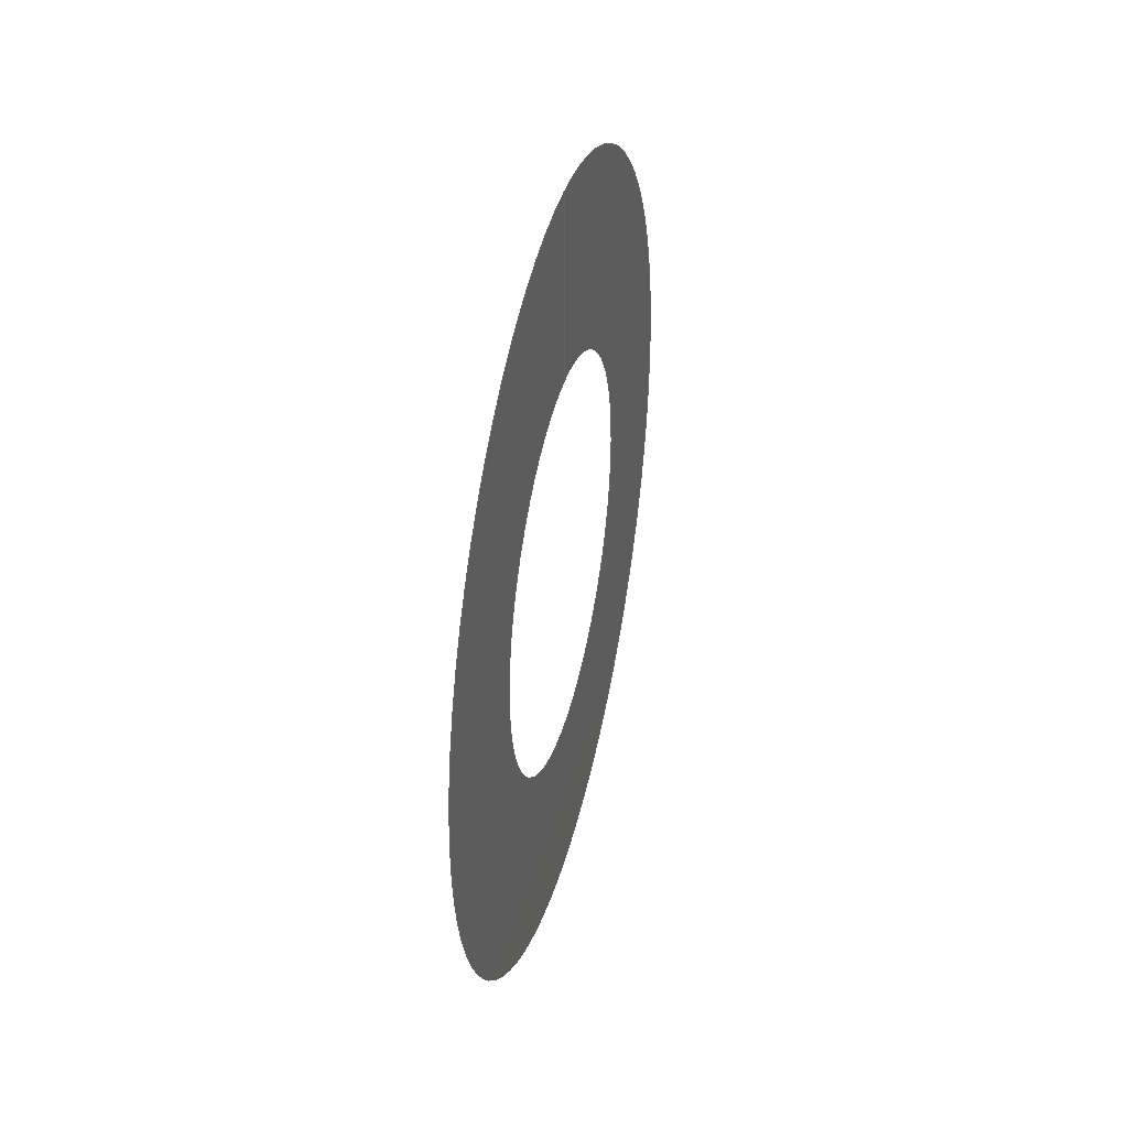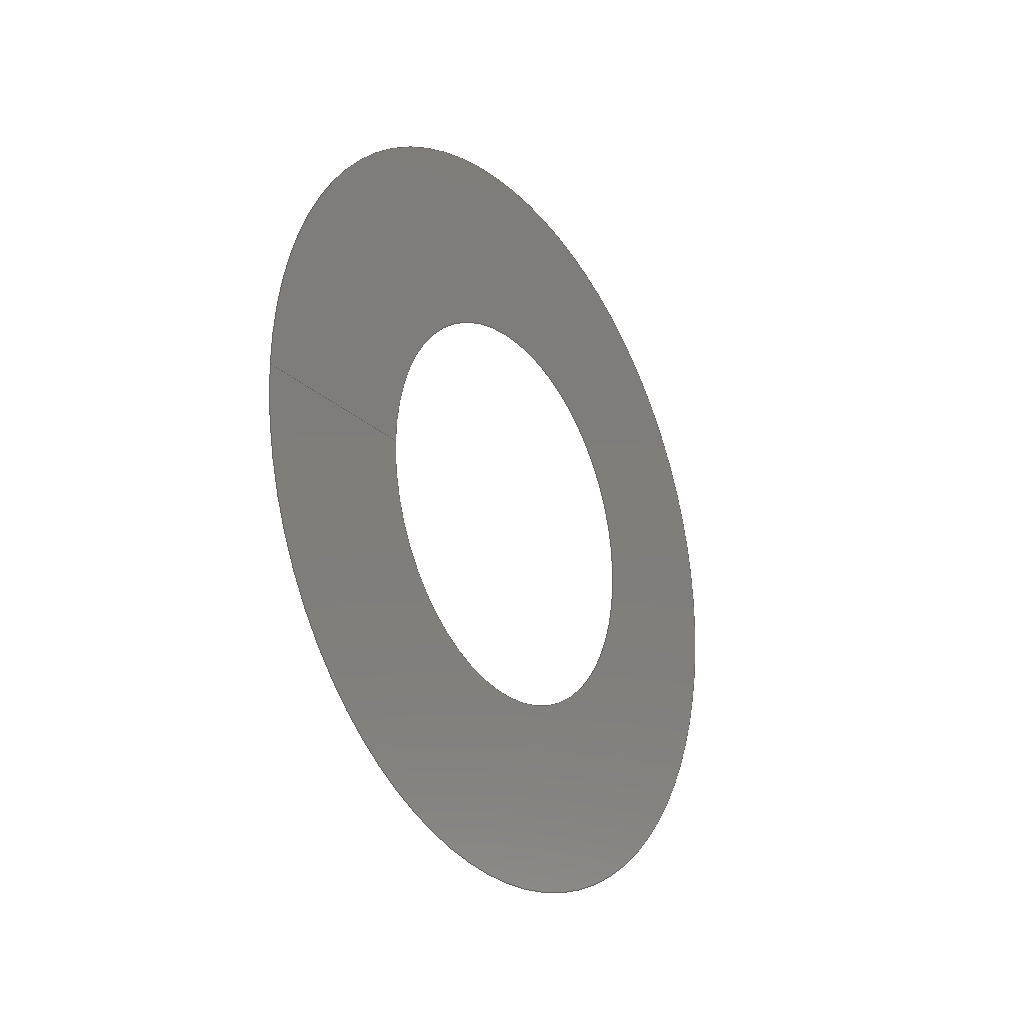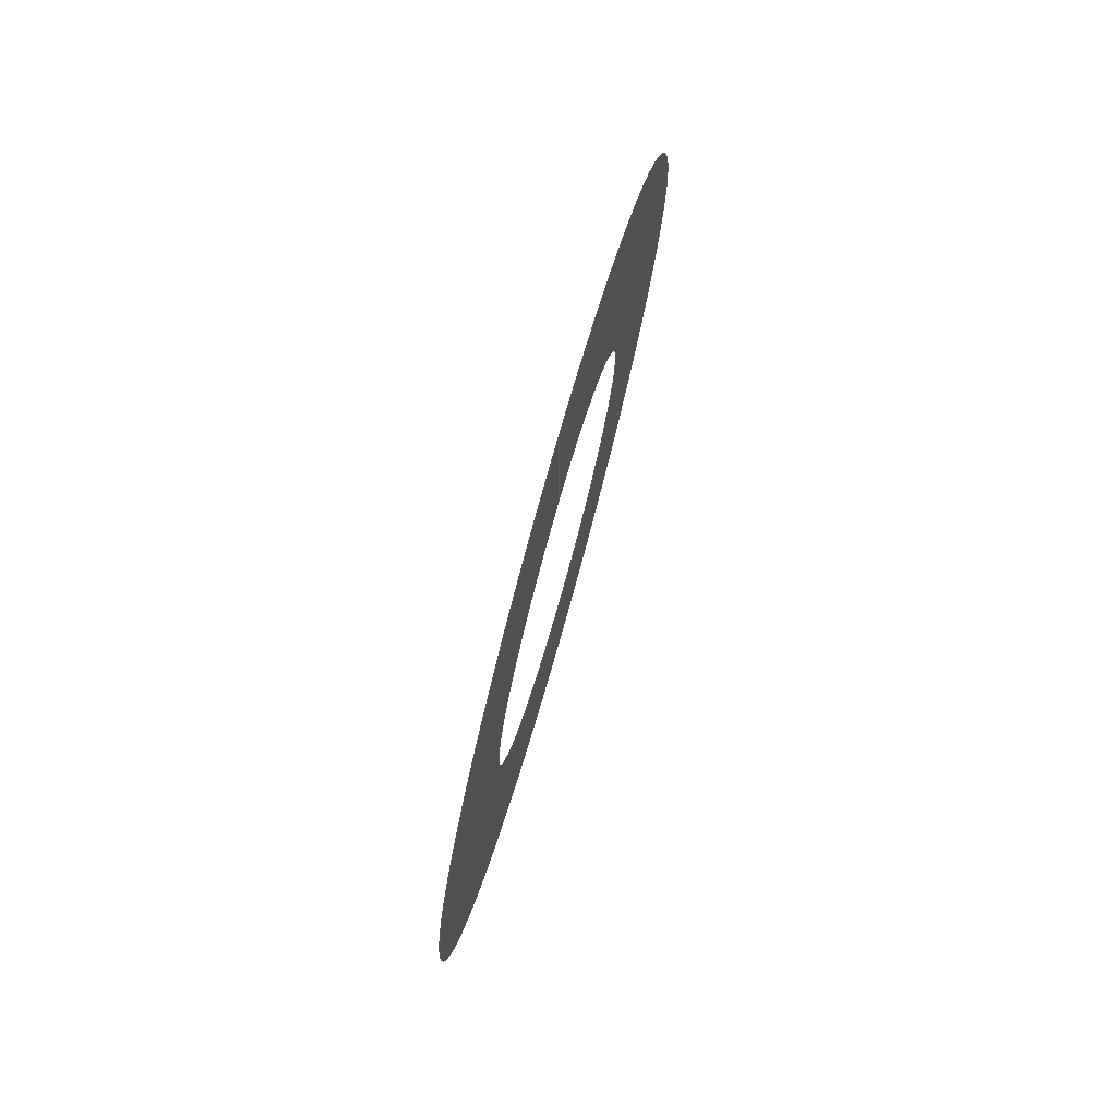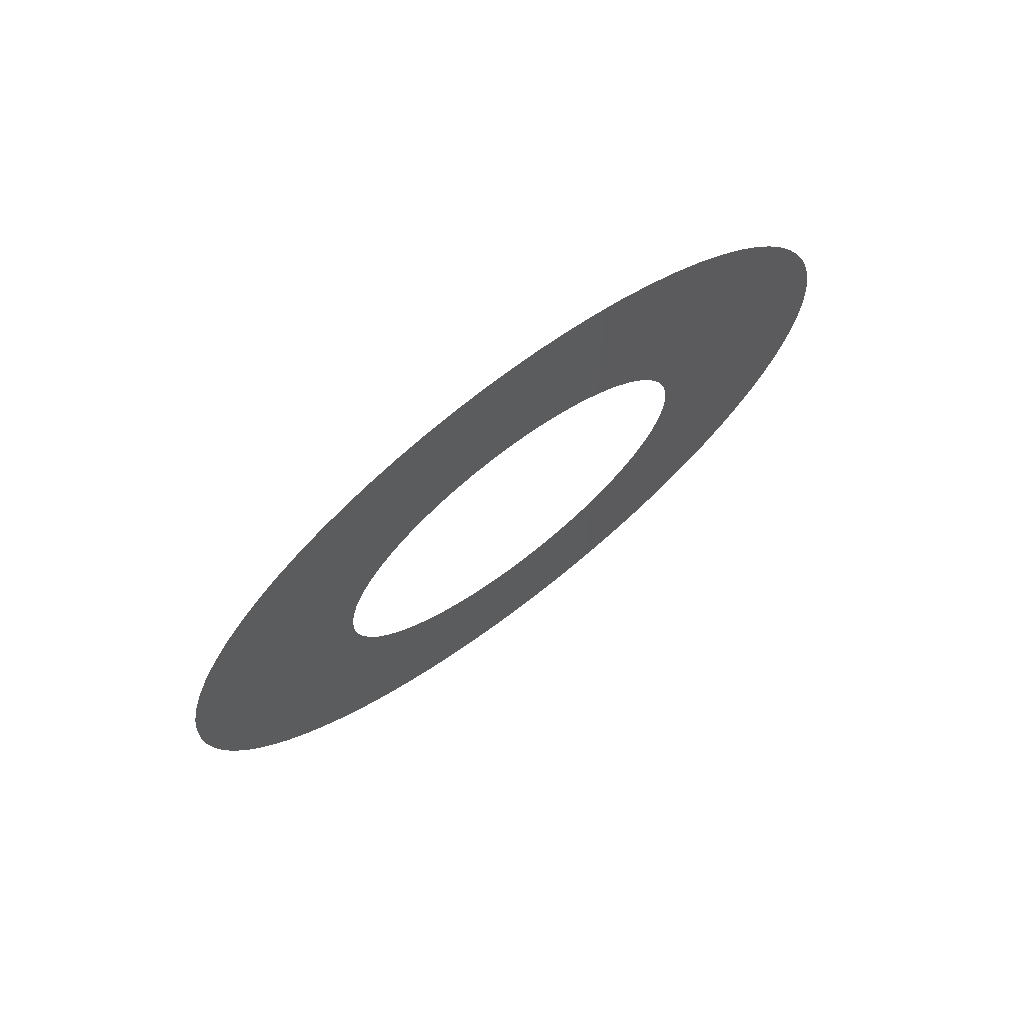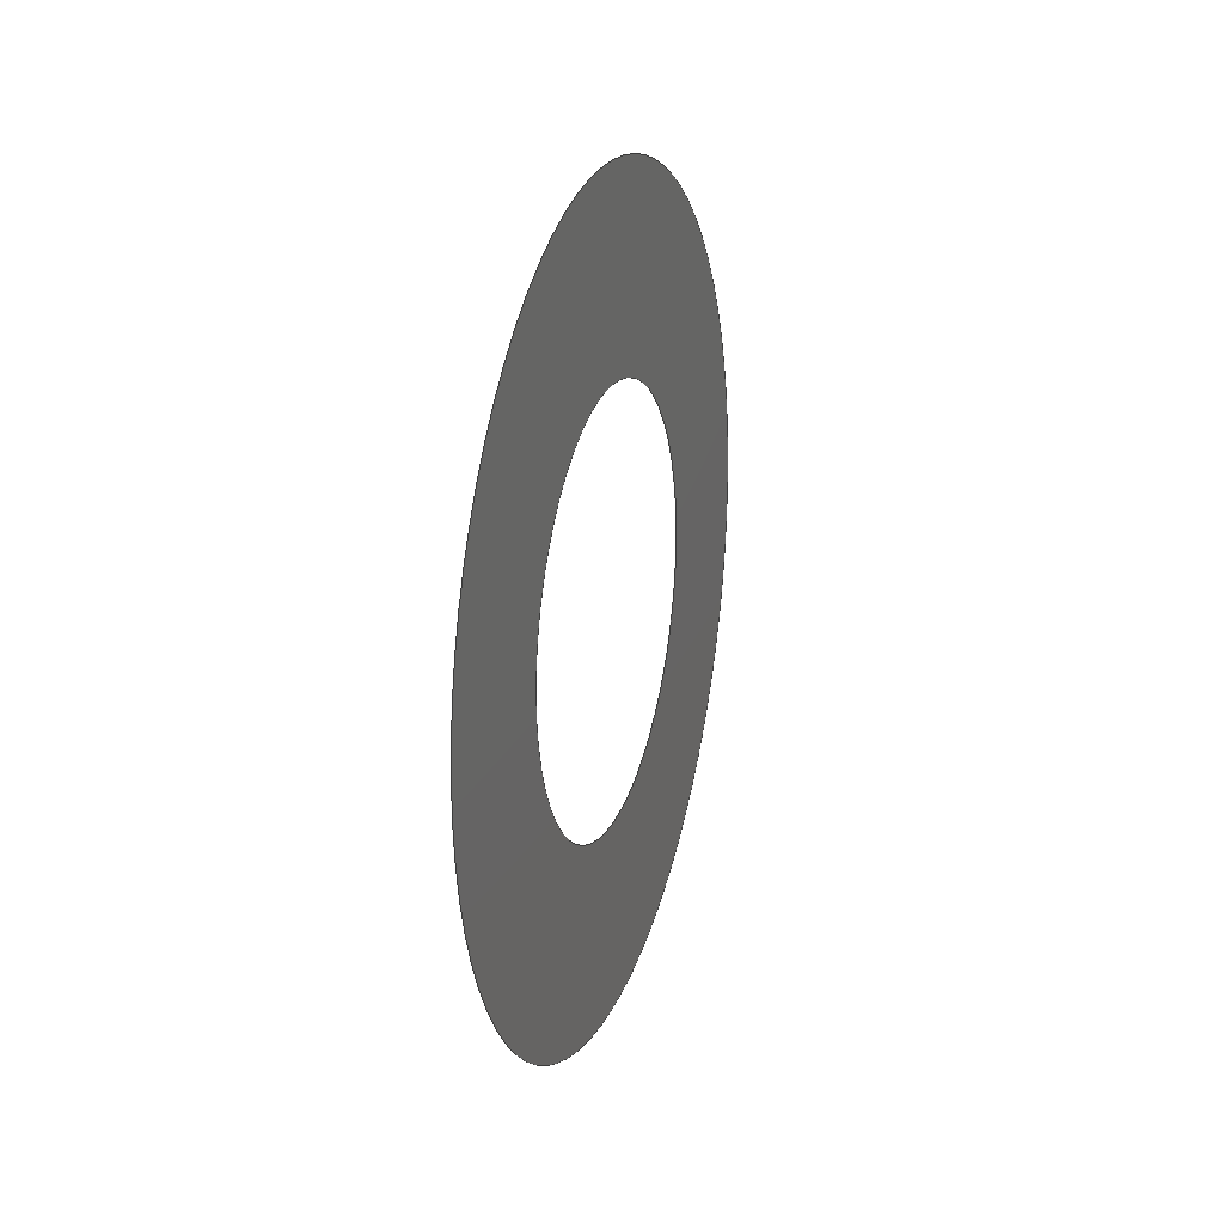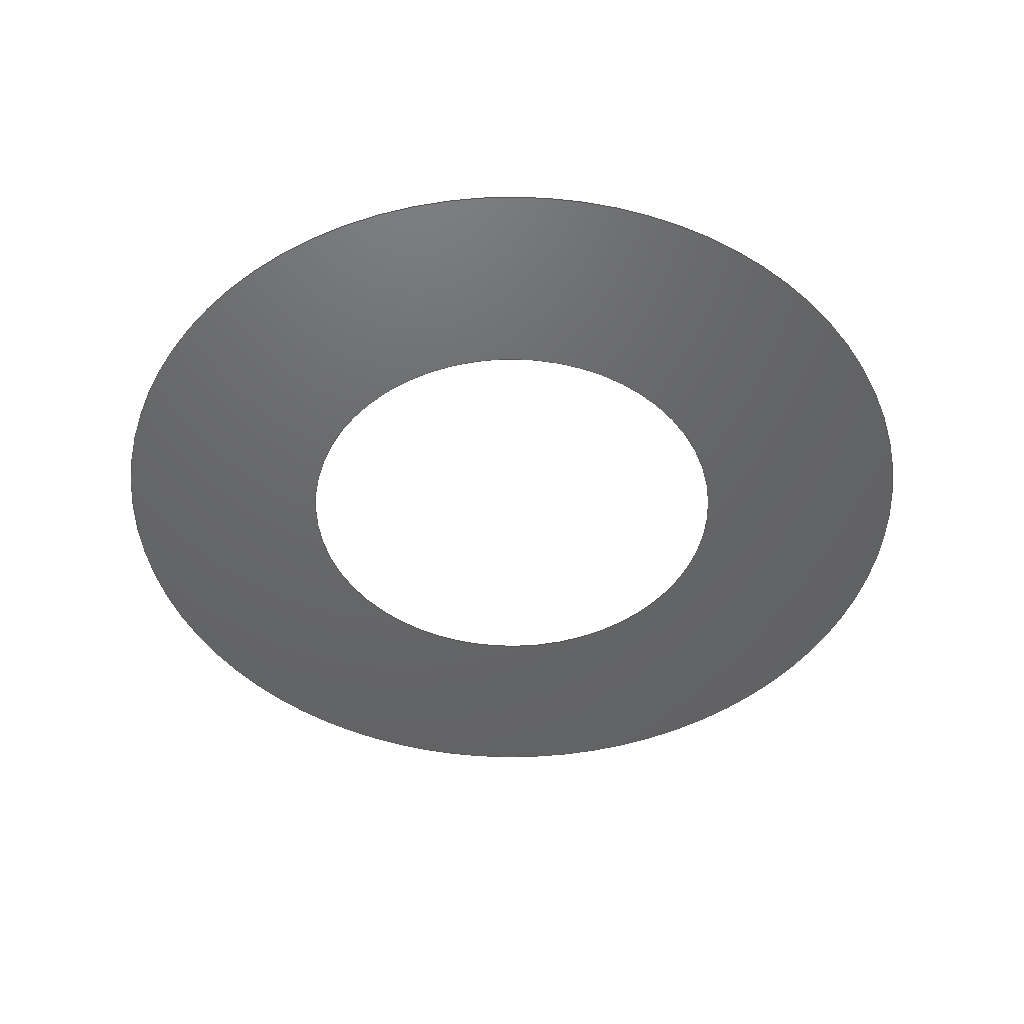
<metadata>
{"format":"iges","ext":"igs","renderer":"f3d","projection":"perspective","resolution":1024,"background":"white","views":[{"elev":37.4,"azim":13.6,"up":"+Y"},{"elev":-23.8,"azim":-146.6,"up":"+Z"},{"elev":76.0,"azim":15.8,"up":"+Y"},{"elev":71.8,"azim":52.7,"up":"+Y"},{"elev":20.6,"azim":-162.7,"up":"+Y"},{"elev":43.2,"azim":-90.0,"up":"+Y"}]}
</metadata>
<code>

IGES obtained from Nurbs toolbox.
See <http://octave.sourceforge.net/nurbs/>.

1H,,1H;,13HNurbs toolbox,15Hv6_init_255igs,12HOctave Nurbs,8Hnrb2iges,
32,75,6,75,15,17HNurbs from Octave,1,6,1HM,1000,1,10H20200.25,
1e-06,1e+04,12HJacopo Corno,19HGSCE - TU Darmstadt,3,0;
     128       1       0       0       0       0       0       0       0
     128       0       0      15       0                               0
128,8,1,2,1,0,0,0,0,0,0,0,0,0.25,             1
0.25,0.5,0.5,0.75,0.75,1,1,        1
1,0,0,1,1,1,0.7071,        1
1,0.7071,1,0.7071,1,0.7071,1,        1
1,0.7071,1,0.7071,1,0.7071,1,        1
0.7071,1,0,0.027,-0,-0,               1
0.027,0.027,-0,0,0.027,-0,               1
-0.027,0.027,-0,-0.027,0,0,              1
-0.027,-0.027,0,-0,-0.027,0,             1
0.027,-0.027,0,0.027,-0,0,               1
0.052,-0,-0,0.052,0.052,-0,              1
0,0.052,-0,-0.052,0.052,-0,              1
-0.052,0,0,-0.052,-0.052,0,              1
-0,-0.052,0,0.052,-0.052,0,              1
0.052,-0,0,1,0,1,0,0;            1
      4S      3G      2D     15P
</code>
